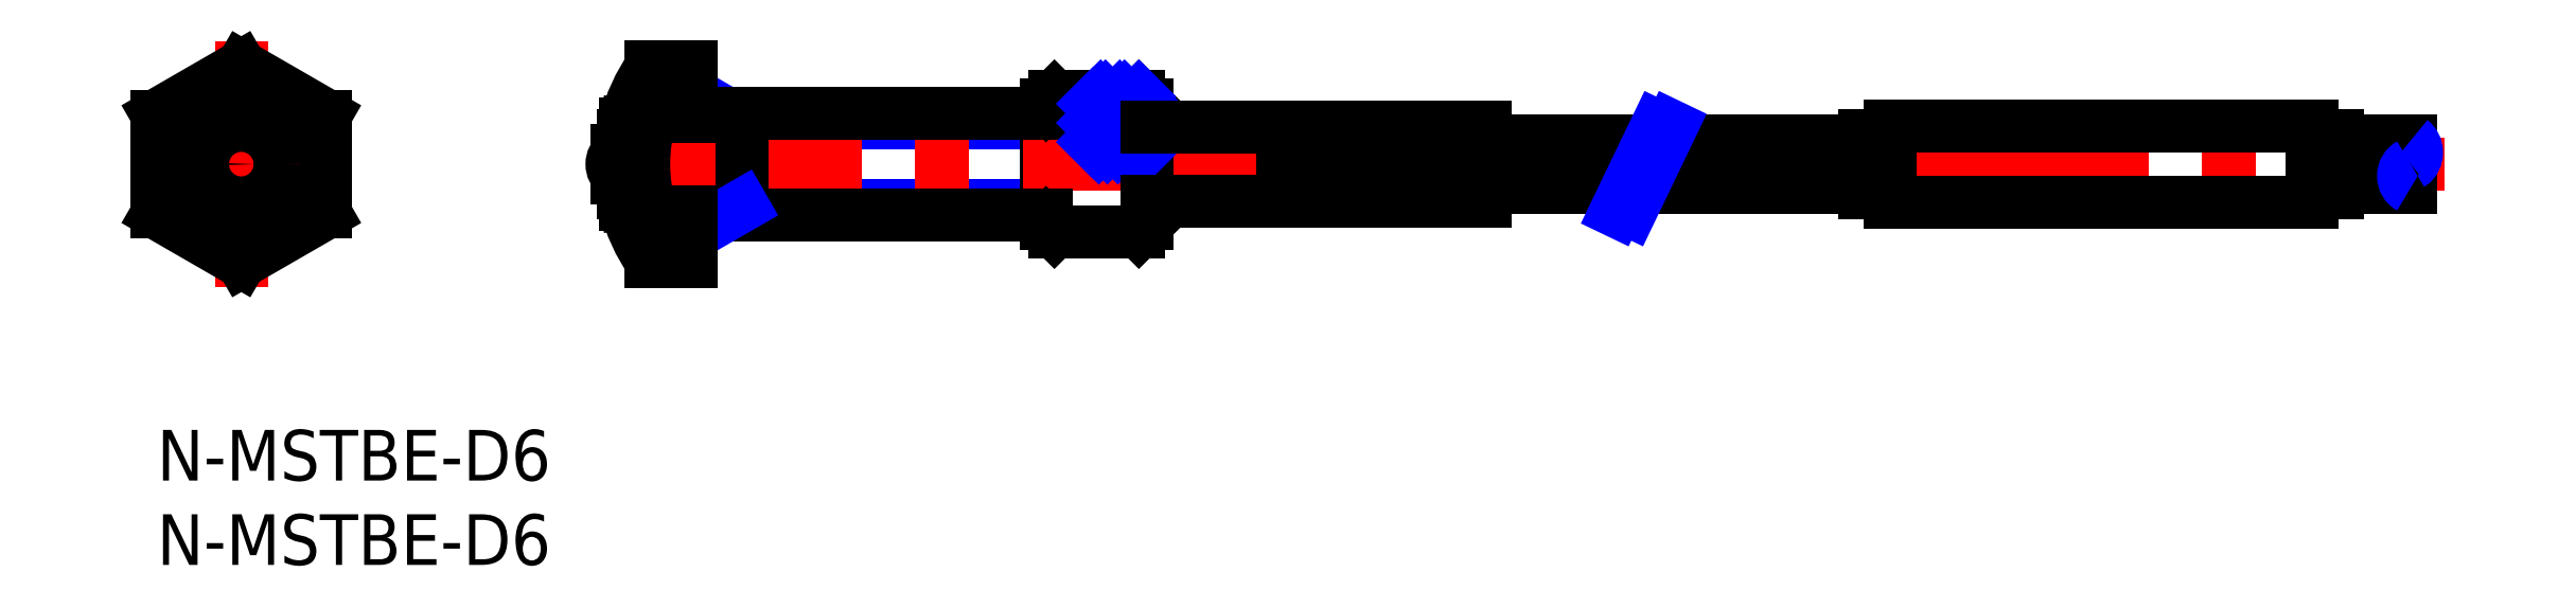
<metadata>
{"format":"dxf","ext":"dxf","renderer":"ezdxf+matplotlib","layout":"modelspace","background":"white","min_lineweight":24,"dpi":150}
</metadata>
<code>
0
SECTION
2
ENTITIES
0
INSERT
8
MSM_CONTINUOUS
2
*U4
10
0
20
0
30
0
0
INSERT
8
MSM_CONTINUOUS
2
*U5
10
0
20
0
30
0
0
LINE
8
MSM_NARROW
10
34.65
20
18.21
30
0
11
52.65
21
18.21
31
0
0
LINE
8
MSM_NARROW
10
34.65
20
13.29
30
0
11
52.65
21
13.29
31
0
0
LINE
8
MSM_CONTINUOUS
10
52.65
20
12.25
30
0
11
52.65
21
19.25
31
0
0
LINE
8
MSM_CONTINUOUS
10
31.65
20
10
30
0
11
31.65
21
21.5
31
0
0
LINE
8
MSM_CENTER
10
11.5
20
15.75
30
0
11
-1.5
21
15.75
31
0
0
LINE
8
MSM_CENTER
10
5
20
23.02
30
0
11
5
21
8.476
31
0
0
LINE
8
MSM_CENTER
10
25.86
20
15.75
30
0
11
135.5
21
15.75
31
0
0
LINE
8
MSM_NARROW
10
34.65
20
18.21
30
0
11
33.71
21
18.75
31
0
0
LINE
8
MSM_CONTINUOUS
10
27.25
20
14.95
30
0
11
27.25
21
16.55
31
0
0
LINE
8
MSM_CONTINUOUS
10
27.25
20
16.55
30
0
11
27.65
21
16.55
31
0
0
LINE
8
MSM_CONTINUOUS
10
27.25
20
14.95
30
0
11
27.65
21
14.95
31
0
0
LINE
8
MSM_CONTINUOUS
10
34.65
20
12.75
30
0
11
34.65
21
18.75
31
0
0
LINE
8
MSM_CONTINUOUS
10
0
20
18.59
30
0
11
0
21
12.91
31
0
0
LINE
8
MSM_CONTINUOUS
10
0.04096
20
12.84
30
0
11
4.959
21
10
31
0
0
LINE
8
MSM_CONTINUOUS
10
5.041
20
10
30
0
11
9.959
21
12.84
31
0
0
LINE
8
MSM_CONTINUOUS
10
10
20
12.91
30
0
11
10
21
18.59
31
0
0
LINE
8
MSM_CONTINUOUS
10
9.959
20
18.66
30
0
11
5.041
21
21.5
31
0
0
LINE
8
MSM_CONTINUOUS
10
4.959
20
21.5
30
0
11
0.04096
21
18.66
31
0
0
LINE
8
MSM_CONTINUOUS
10
58.65
20
12.25
30
0
11
58.65
21
19.25
31
0
0
LINE
8
MSM_CONTINUOUS
10
53.15
20
19.75
30
0
11
58.15
21
19.75
31
0
0
LINE
8
MSM_CONTINUOUS
10
53.15
20
19.75
30
0
11
52.65
21
19.25
31
0
0
LINE
8
MSM_CONTINUOUS
10
58.15
20
19.75
30
0
11
58.65
21
19.25
31
0
0
LINE
8
MSM_CONTINUOUS
10
53.15
20
11.75
30
0
11
58.15
21
11.75
31
0
0
LINE
8
MSM_CONTINUOUS
10
53.15
20
11.75
30
0
11
52.65
21
12.25
31
0
0
LINE
8
MSM_CONTINUOUS
10
58.15
20
11.75
30
0
11
58.65
21
12.25
31
0
0
LINE
8
MSM_CONTINUOUS
10
31.65
20
18.75
30
0
11
52.65
21
18.75
31
0
0
LINE
8
MSM_CONTINUOUS
10
31.65
20
12.75
30
0
11
52.65
21
12.75
31
0
0
ARC
8
MSM_CONTINUOUS
10
31.35
20
20.06
30
0
40
2.528
50
145.3
51
213.6
0
ARC
8
MSM_CONTINUOUS
10
38.57
20
15.75
30
0
40
9.746
50
163.1
51
196.9
0
ARC
8
MSM_CONTINUOUS
10
31.35
20
11.44
30
0
40
2.528
50
146.4
51
214.7
0
ARC
8
MSM_CONTINUOUS
10
27.75
20
15.75
30
0
40
0.8
50
128.7
51
231.3
0
LINE
8
MSM_CONTINUOUS
10
27.75
20
13.35
30
0
11
27.75
21
18.15
31
0
0
ARC
8
MSM_CONTINUOUS
10
37.46
20
15.75
30
0
40
10
50
144.9
51
166.1
0
ARC
8
MSM_CONTINUOUS
10
37.46
20
15.75
30
0
40
10
50
193.9
51
215.1
0
LINE
8
MSM_CONTINUOUS
10
27.65
20
14.05
30
0
11
27.65
21
17.45
31
0
0
LINE
8
MSM_CONTINUOUS
10
27.65
20
17.45
30
0
11
27.75
21
18.02
31
0
0
LINE
8
MSM_CONTINUOUS
10
27.65
20
14.05
30
0
11
27.75
21
13.48
31
0
0
CIRCLE
8
MSM_CONTINUOUS
10
5
20
15.75
30
0
40
0.8
0
CIRCLE
8
MSM_CONTINUOUS
10
5
20
15.75
30
0
40
2.3
0
CIRCLE
8
MSM_CONTINUOUS
10
5
20
15.75
30
0
40
2.4
0
LINE
8
MSM_NARROW
10
34.65
20
13.29
30
0
11
33.71
21
12.75
31
0
0
ARC
8
MSM_CONTINUOUS
10
5
20
15.75
30
0
40
5.75
50
269.6
51
270.4
0
LINE
8
MSM_CONTINUOUS
10
31.65
20
21.5
30
0
11
29.28
21
21.5
31
0
0
LINE
8
MSM_CONTINUOUS
10
31.65
20
10
30
0
11
29.28
21
10
31
0
0
LINE
8
MSM_CONTINUOUS
10
31.65
20
12.84
30
0
11
29.25
21
12.84
31
0
0
LINE
8
MSM_CONTINUOUS
10
31.65
20
12.91
30
0
11
29.25
21
12.91
31
0
0
LINE
8
MSM_CONTINUOUS
10
31.65
20
18.59
30
0
11
29.25
21
18.59
31
0
0
LINE
8
MSM_CONTINUOUS
10
31.65
20
18.66
30
0
11
29.25
21
18.66
31
0
0
LINE
8
MSM_CONTINUOUS
10
29.25
20
18.66
30
0
11
29.25
21
18.59
31
0
0
LINE
8
MSM_CONTINUOUS
10
29.25
20
12.91
30
0
11
29.25
21
12.84
31
0
0
ARC
8
MSM_CONTINUOUS
10
5
20
15.75
30
0
40
5.75
50
329.6
51
330.4
0
ARC
8
MSM_CONTINUOUS
10
5
20
15.75
30
0
40
5.75
50
29.59
51
30.41
0
ARC
8
MSM_CONTINUOUS
10
5
20
15.75
30
0
40
5.75
50
209.6
51
210.4
0
ARC
8
MSM_CONTINUOUS
10
5
20
15.75
30
0
40
5.75
50
89.59
51
90.41
0
ARC
8
MSM_CONTINUOUS
10
5
20
15.75
30
0
40
5.75
50
149.6
51
150.4
0
LINE
8
MSM_NARROW
10
55.46
20
19.33
30
0
11
55.89
21
19.75
31
0
0
LINE
8
MSM_NARROW
10
55.46
20
18.19
30
0
11
57.02
21
19.75
31
0
0
LINE
8
MSM_NARROW
10
55.46
20
17.06
30
0
11
58.15
21
19.75
31
0
0
LINE
8
MSM_NARROW
10
58.65
20
17.27
30
0
11
56.17
21
19.75
31
0
0
LINE
8
MSM_NARROW
10
58.65
20
18.4
30
0
11
57.3
21
19.75
31
0
0
LINE
8
MSM_NARROW
10
56.91
20
16.75
30
0
11
55.46
21
18.19
31
0
0
LINE
8
MSM_NARROW
10
57.41
20
16.75
30
0
11
58.65
21
17.99
31
0
0
LINE
8
MSM_NARROW
10
58.54
20
16.75
30
0
11
58.65
21
16.86
31
0
0
LINE
8
MSM_NARROW
10
55.78
20
16.75
30
0
11
55.46
21
17.06
31
0
0
LINE
8
MSM_NARROW
10
56.28
20
16.75
30
0
11
58.65
21
19.12
31
0
0
LINE
8
MSM_NARROW
10
58.04
20
16.75
30
0
11
55.46
21
19.33
31
0
0
LINE
8
MSM_CONTINUOUS
10
102.6
20
18
30
0
11
102.6
21
13.5
31
0
0
LINE
8
MSM_CONTINUOUS
10
102.6
20
18
30
0
11
127.6
21
18
31
0
0
LINE
8
MSM_CONTINUOUS
10
88.42
20
17.15
30
0
11
78.65
21
17.15
31
0
0
LINE
8
MSM_CONTINUOUS
10
87.08
20
14.35
30
0
11
78.65
21
14.35
31
0
0
LINE
8
MSM_CONTINUOUS
10
89.27
20
17.15
30
0
11
101.1
21
17.15
31
0
0
LINE
8
MSM_CONTINUOUS
10
87.93
20
14.35
30
0
11
101.1
21
14.35
31
0
0
LINE
8
MSM_CONTINUOUS
10
127.6
20
18
30
0
11
127.6
21
13.5
31
0
0
LINE
8
MSM_CONTINUOUS
10
102.6
20
13.5
30
0
11
127.6
21
13.5
31
0
0
LINE
8
MSM_NARROW
10
88.83
20
18
30
0
11
86.41
21
12.97
31
0
0
LINE
8
MSM_NARROW
10
89.68
20
18
30
0
11
87.27
21
12.97
31
0
0
LINE
8
MSM_CONTINUOUS
10
78.65
20
17.97
30
0
11
78.65
21
13.52
31
0
0
LINE
8
MSM_CONTINUOUS
10
68.65
20
17.97
30
0
11
68.65
21
13.52
31
0
0
LINE
8
MSM_CONTINUOUS
10
69.65
20
17.97
30
0
11
69.65
21
13.52
31
0
0
LINE
8
MSM_CONTINUOUS
10
72.65
20
17.97
30
0
11
72.65
21
13.52
31
0
0
LINE
8
MSM_CONTINUOUS
10
73.65
20
17.97
30
0
11
73.65
21
13.52
31
0
0
LINE
8
MSM_CONTINUOUS
10
76.65
20
17.97
30
0
11
76.65
21
13.52
31
0
0
LINE
8
MSM_CONTINUOUS
10
77.65
20
17.97
30
0
11
77.65
21
13.52
31
0
0
LINE
8
MSM_CONTINUOUS
10
68.65
20
17.3
30
0
11
69.65
21
17.3
31
0
0
LINE
8
MSM_CONTINUOUS
10
76.65
20
17.3
30
0
11
77.65
21
17.3
31
0
0
LINE
8
MSM_CONTINUOUS
10
72.65
20
17.3
30
0
11
73.65
21
17.3
31
0
0
LINE
8
MSM_CONTINUOUS
10
75.65
20
17.67
30
0
11
75.65
21
13.82
31
0
0
LINE
8
MSM_CONTINUOUS
10
74.65
20
17.67
30
0
11
74.65
21
13.82
31
0
0
LINE
8
MSM_CONTINUOUS
10
71.65
20
17.67
30
0
11
71.65
21
13.82
31
0
0
LINE
8
MSM_CONTINUOUS
10
70.65
20
17.67
30
0
11
70.65
21
13.82
31
0
0
LINE
8
MSM_CONTINUOUS
10
66.65
20
17.67
30
0
11
66.65
21
13.82
31
0
0
LINE
8
MSM_CONTINUOUS
10
67.65
20
17.67
30
0
11
67.65
21
13.82
31
0
0
LINE
8
MSM_CONTINUOUS
10
68.65
20
14.2
30
0
11
69.65
21
14.2
31
0
0
LINE
8
MSM_CONTINUOUS
10
76.65
20
14.2
30
0
11
77.65
21
14.2
31
0
0
LINE
8
MSM_CONTINUOUS
10
72.65
20
14.2
30
0
11
73.65
21
14.2
31
0
0
LINE
8
MSM_CONTINUOUS
10
58.65
20
17.97
30
0
11
68.65
21
17.97
31
0
0
LINE
8
MSM_CONTINUOUS
10
69.65
20
17.97
30
0
11
72.65
21
17.97
31
0
0
LINE
8
MSM_CONTINUOUS
10
73.65
20
17.97
30
0
11
76.65
21
17.97
31
0
0
LINE
8
MSM_CONTINUOUS
10
77.65
20
17.97
30
0
11
78.65
21
17.97
31
0
0
LINE
8
MSM_CONTINUOUS
10
58.65
20
13.52
30
0
11
68.65
21
13.52
31
0
0
LINE
8
MSM_CONTINUOUS
10
69.65
20
13.52
30
0
11
72.65
21
13.52
31
0
0
LINE
8
MSM_CONTINUOUS
10
73.65
20
13.52
30
0
11
76.65
21
13.52
31
0
0
LINE
8
MSM_CONTINUOUS
10
77.65
20
13.52
30
0
11
78.65
21
13.52
31
0
0
LINE
8
MSM_CONTINUOUS
10
66.65
20
17.67
30
0
11
67.65
21
17.67
31
0
0
LINE
8
MSM_CONTINUOUS
10
70.65
20
17.67
30
0
11
71.65
21
17.67
31
0
0
LINE
8
MSM_CONTINUOUS
10
74.65
20
17.67
30
0
11
75.65
21
17.67
31
0
0
LINE
8
MSM_CONTINUOUS
10
66.65
20
13.82
30
0
11
67.65
21
13.82
31
0
0
LINE
8
MSM_CONTINUOUS
10
70.65
20
13.82
30
0
11
71.65
21
13.82
31
0
0
LINE
8
MSM_CONTINUOUS
10
74.65
20
13.82
30
0
11
75.65
21
13.82
31
0
0
LINE
8
MSM_CONTINUOUS
10
133.5
20
17.15
30
0
11
129.1
21
17.15
31
0
0
LINE
8
MSM_CONTINUOUS
10
133.5
20
14.35
30
0
11
129.1
21
14.35
31
0
0
ARC
8
MSM_NARROW
10
132.9
20
16.45
30
0
40
0.8763
50
307
51
53.02
0
ARC
8
MSM_NARROW
10
133.8
20
15.05
30
0
40
0.7933
50
118.1
51
241.9
0
LINE
8
MSM_CONTINUOUS
10
129.1
20
17.45
30
0
11
129.1
21
14.05
31
0
0
LINE
8
MSM_CONTINUOUS
10
127.6
20
17.45
30
0
11
129.1
21
17.45
31
0
0
LINE
8
MSM_CONTINUOUS
10
127.6
20
14.05
30
0
11
129.1
21
14.05
31
0
0
LINE
8
MSM_CONTINUOUS
10
101.1
20
17.45
30
0
11
101.1
21
14.05
31
0
0
LINE
8
MSM_CONTINUOUS
10
102.6
20
17.45
30
0
11
101.1
21
17.45
31
0
0
LINE
8
MSM_CONTINUOUS
10
102.6
20
14.05
30
0
11
101.1
21
14.05
31
0
0
ENDSEC
0
EOF

</code>
